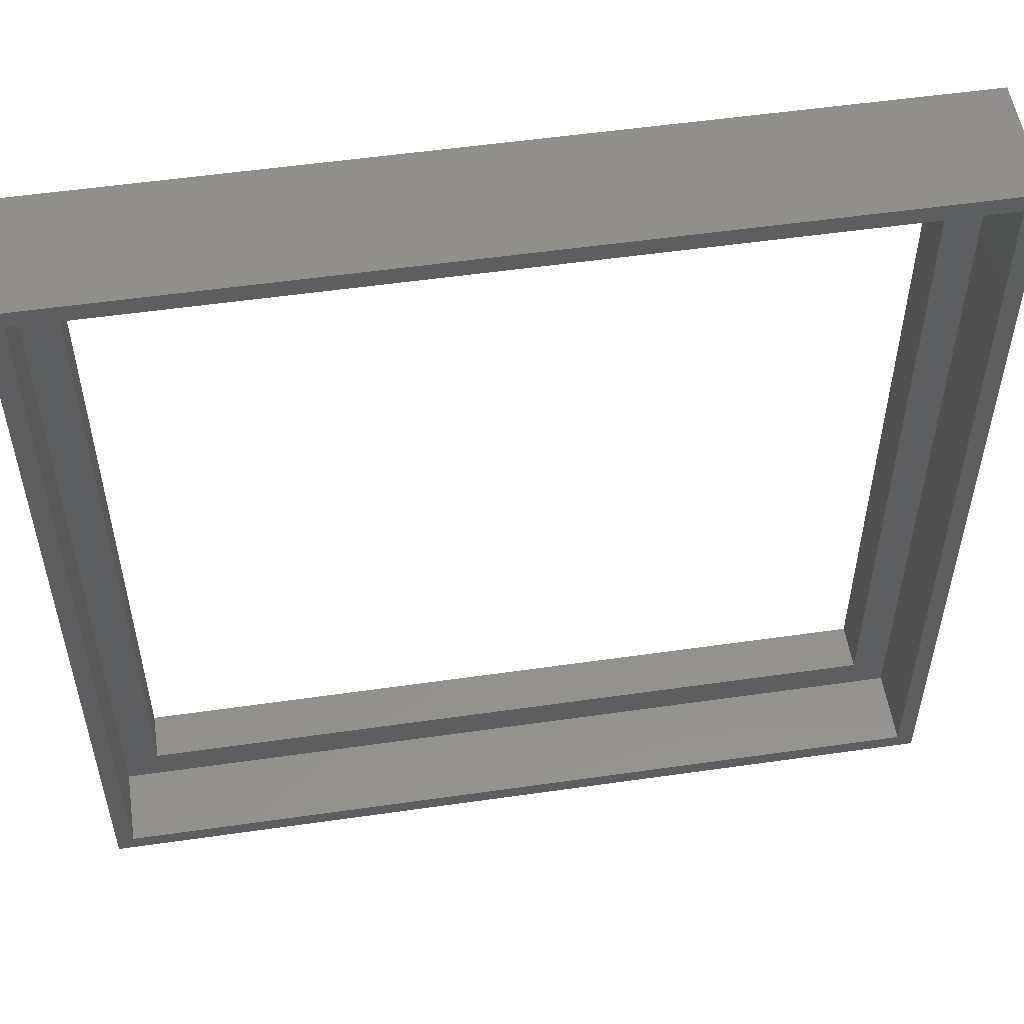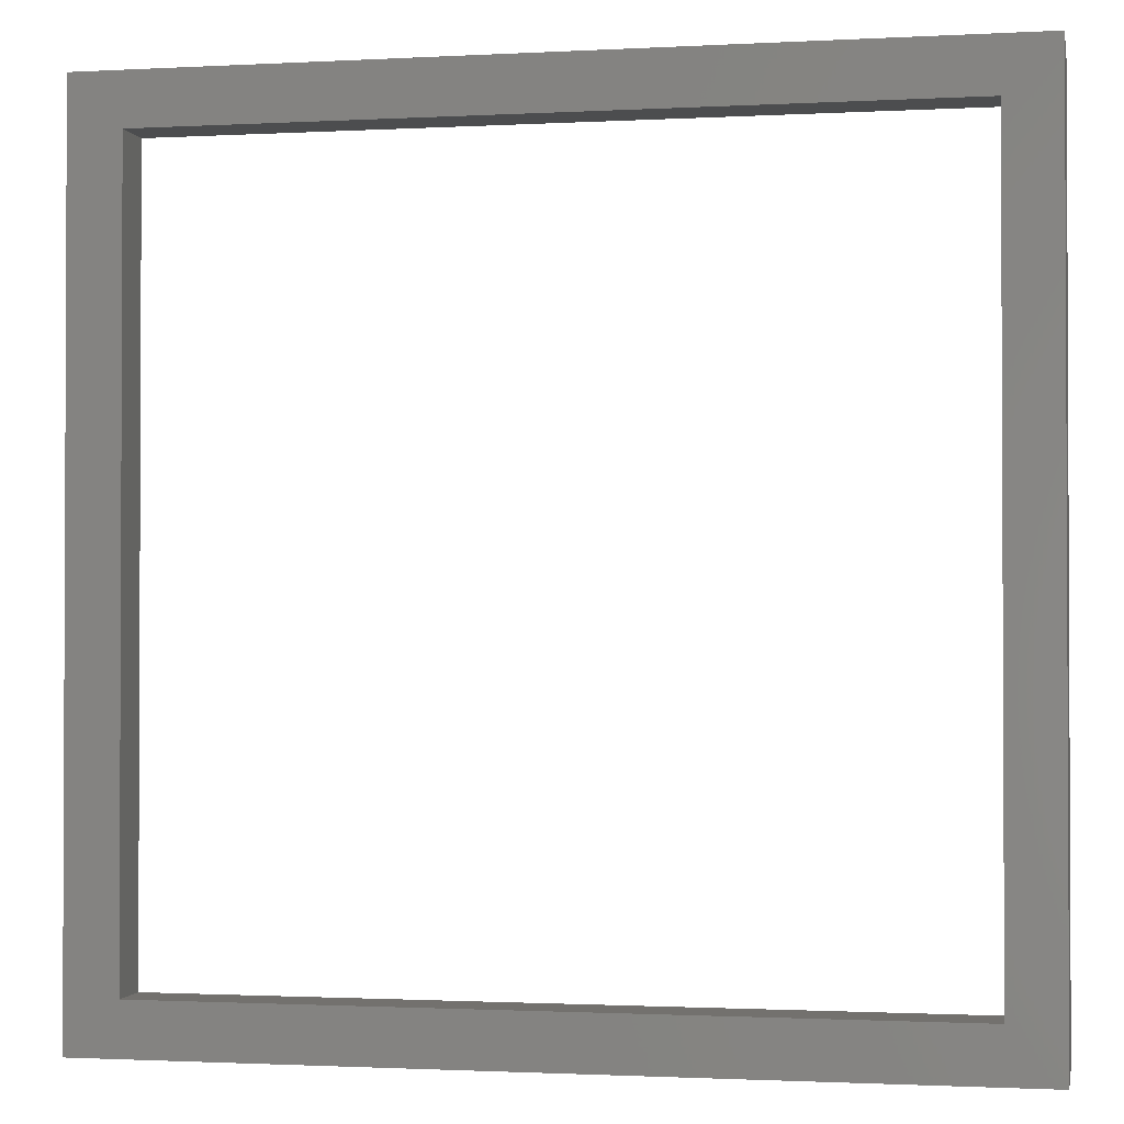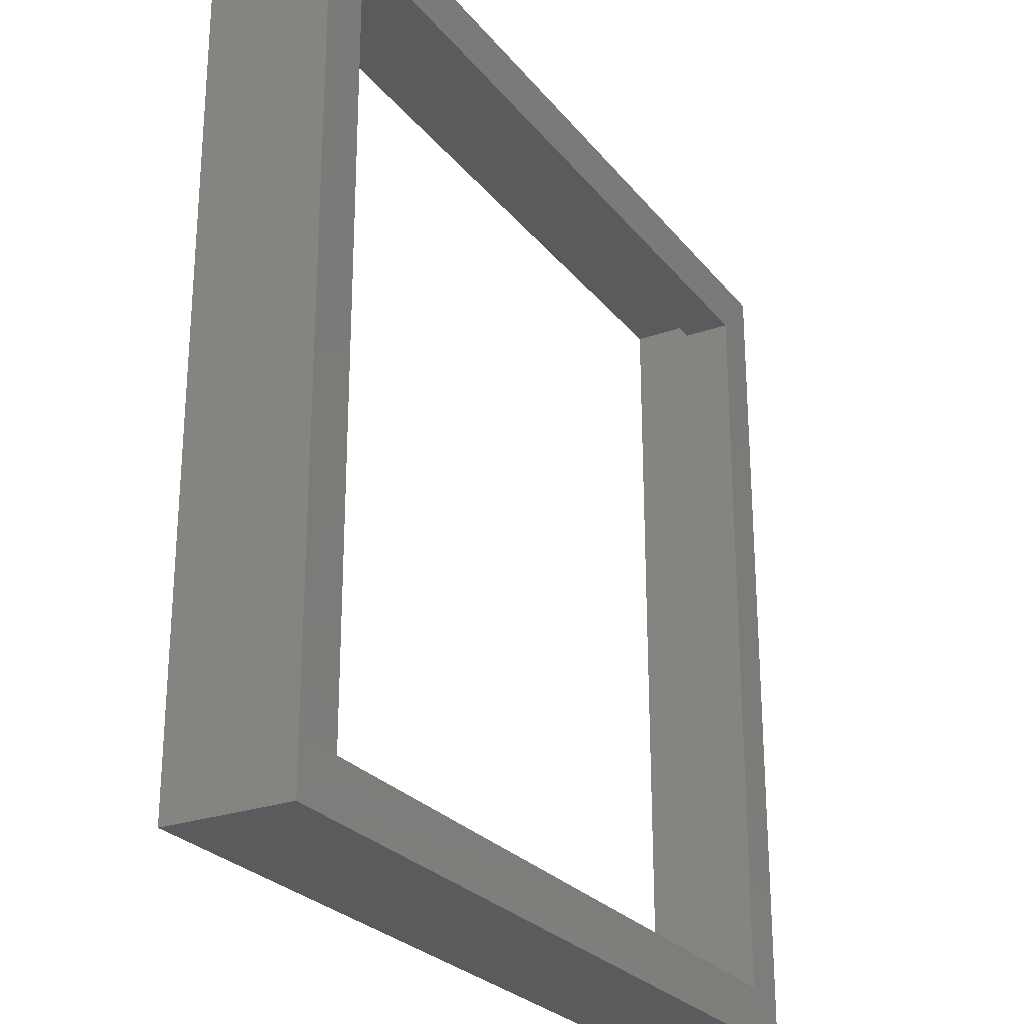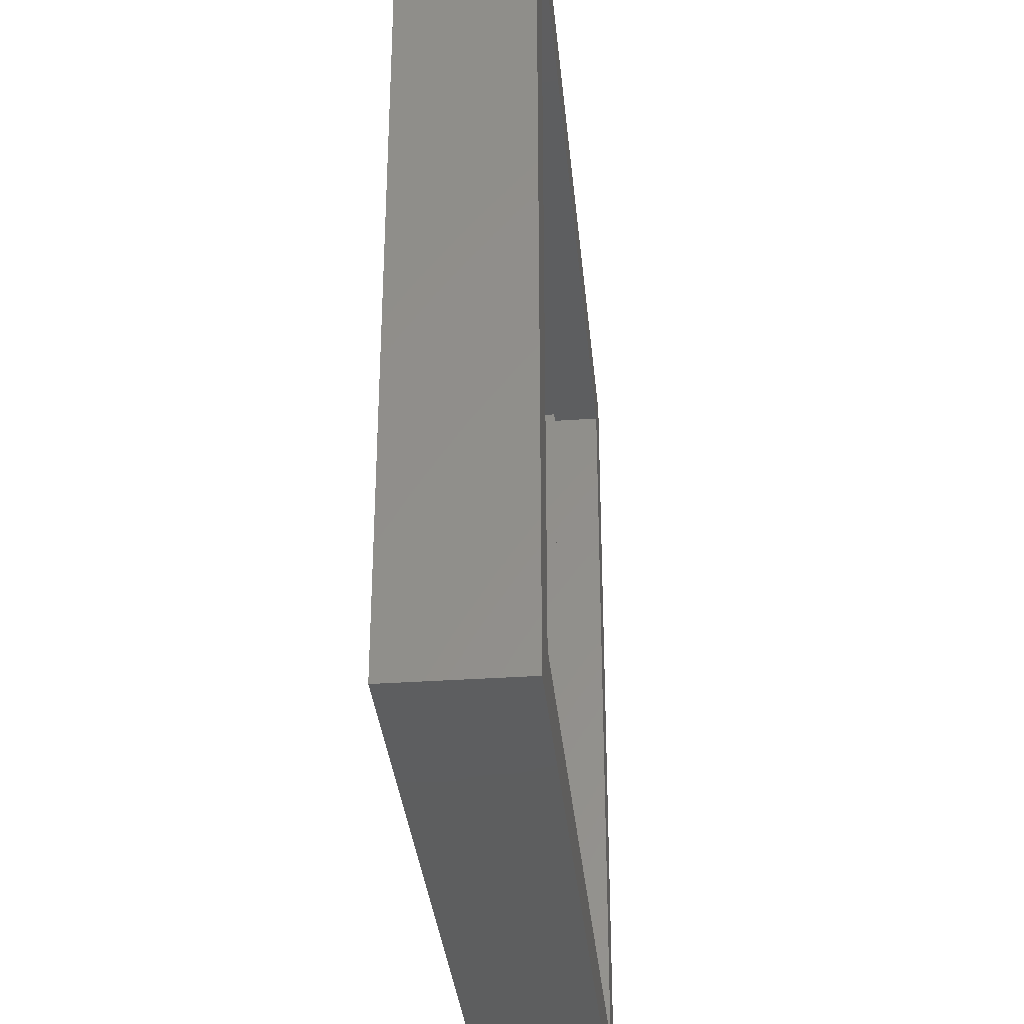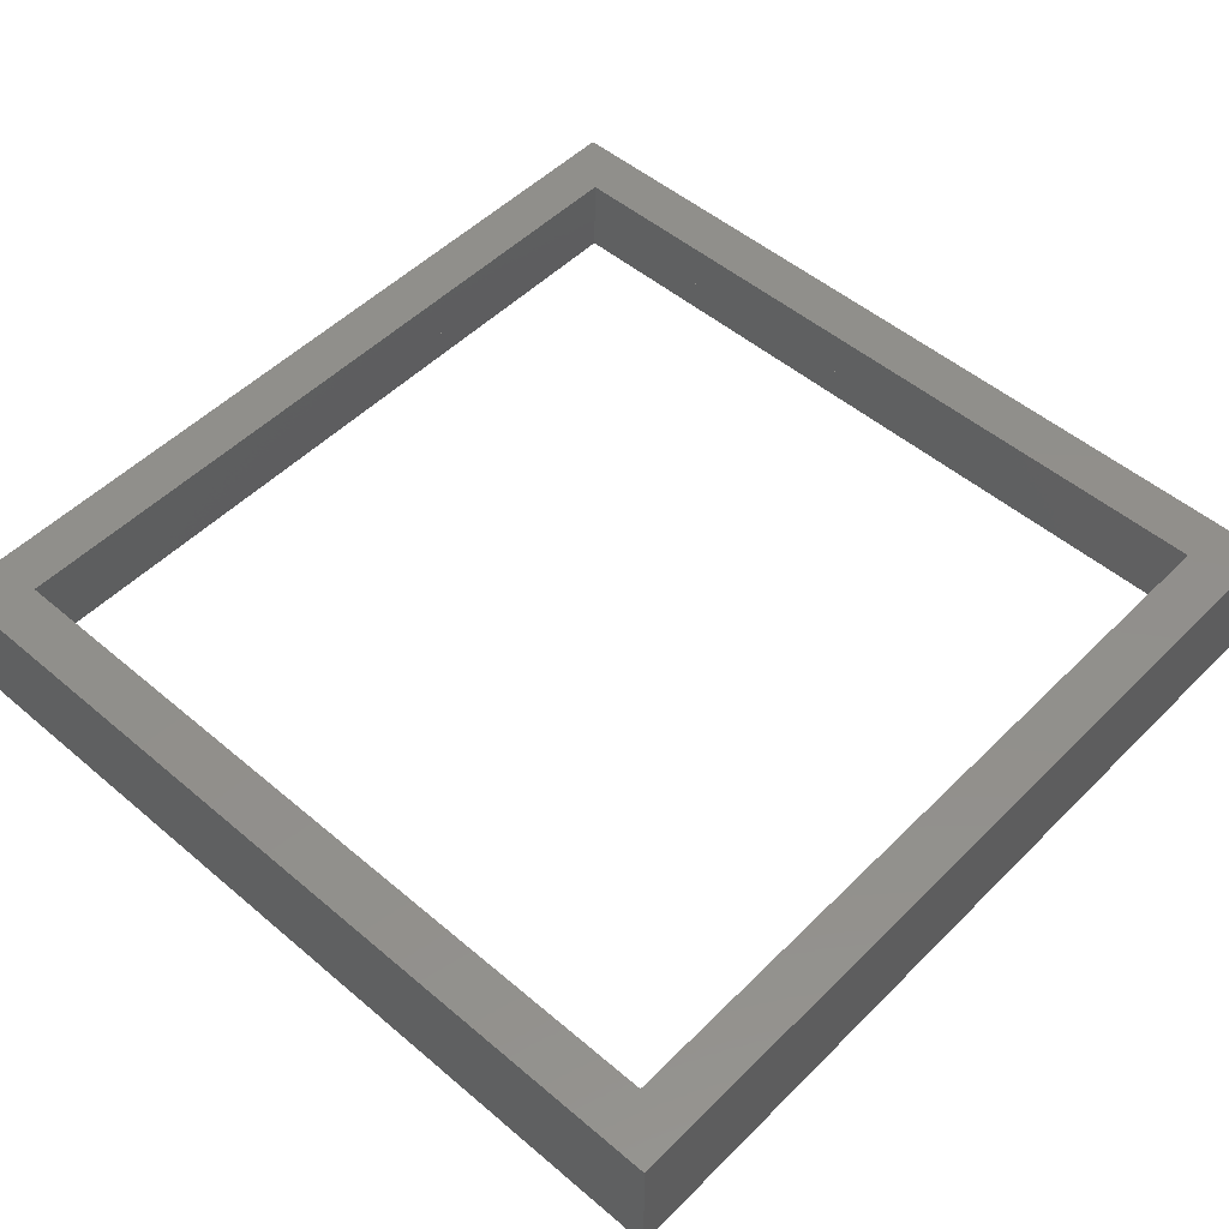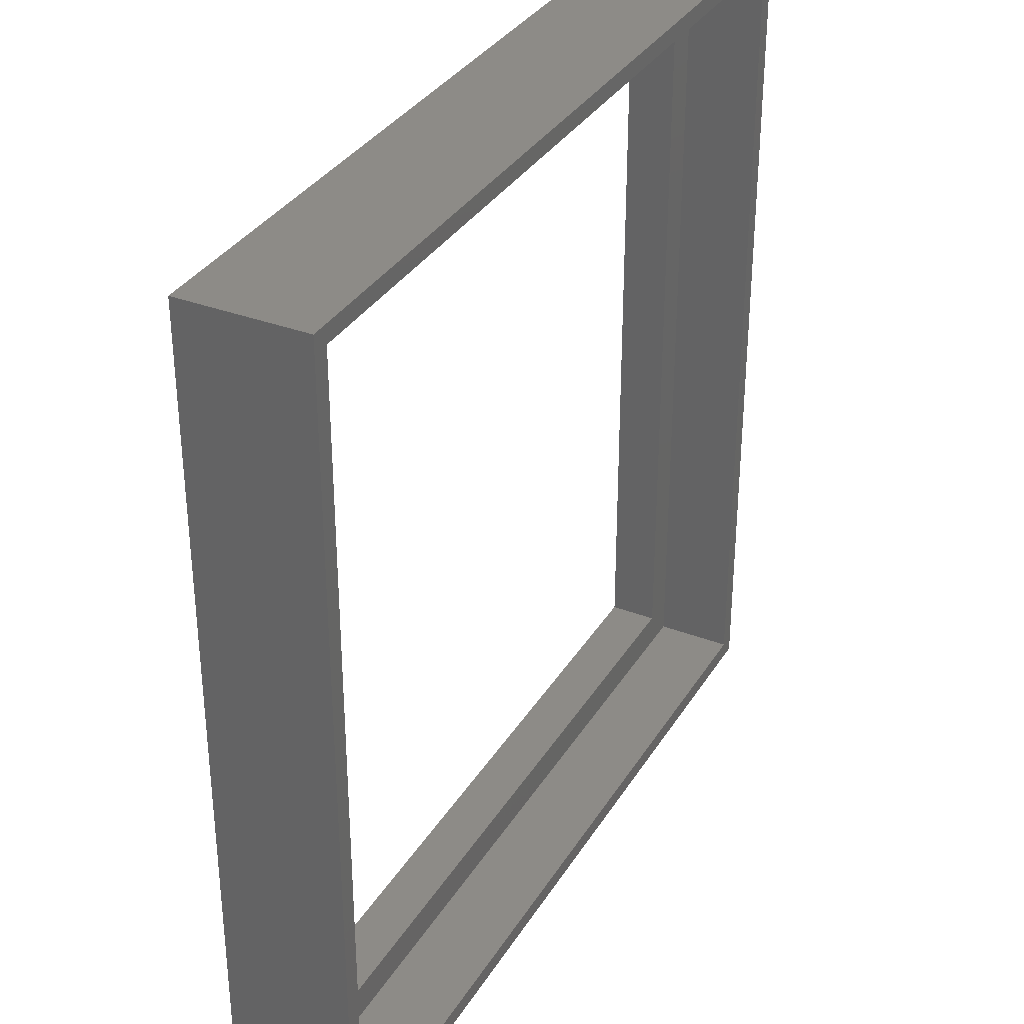
<metadata>
{"format":"stl","ext":"stl","renderer":"f3d","projection":"perspective","resolution":1024,"background":"white","views":[{"elev":53.7,"azim":171.3,"up":"+Y"},{"elev":-1.4,"azim":11.2,"up":"+Y"},{"elev":-25.9,"azim":-60.6,"up":"+Y"},{"elev":-33.8,"azim":-84.6,"up":"+Y"},{"elev":50.9,"azim":42.8,"up":"+Z"},{"elev":34.0,"azim":117.3,"up":"+Y"}]}
</metadata>
<code>
# stl→obj: 24 verts, 48 faces
v 0 0 0
v 0 90 13
v 0 90 0
v 0 0 13
v 88.2 1.8 8
v 84.6 5.4 8
v 88.2 88.2 8
v 5.4 5.4 8
v 1.8 1.8 8
v 5.4 84.6 8
v 84.6 84.6 8
v 1.8 88.2 8
v 90 0 13
v 90 90 0
v 90 90 13
v 90 0 0
v 88.2 1.8 0
v 1.8 1.8 0
v 1.8 88.2 0
v 88.2 88.2 0
v 84.6 84.6 13
v 5.4 84.6 13
v 5.4 5.4 13
v 84.6 5.4 13
f 1 2 3
f 2 1 4
f 5 6 7
f 5 8 6
f 8 9 10
f 9 8 5
f 11 7 6
f 10 7 11
f 10 12 7
f 12 10 9
f 13 14 15
f 14 13 16
f 16 17 14
f 16 18 17
f 18 1 19
f 1 18 16
f 20 14 17
f 19 14 20
f 19 3 14
f 3 19 1
f 1 13 4
f 13 1 16
f 14 2 15
f 2 14 3
f 9 19 12
f 19 9 18
f 17 7 20
f 7 17 5
f 17 9 5
f 9 17 18
f 19 7 12
f 7 19 20
f 15 21 13
f 15 22 21
f 22 2 23
f 2 22 15
f 24 13 21
f 23 13 24
f 23 4 13
f 4 23 2
f 23 10 22
f 10 23 8
f 6 21 11
f 21 6 24
f 10 21 22
f 21 10 11
f 6 23 24
f 23 6 8

</code>
